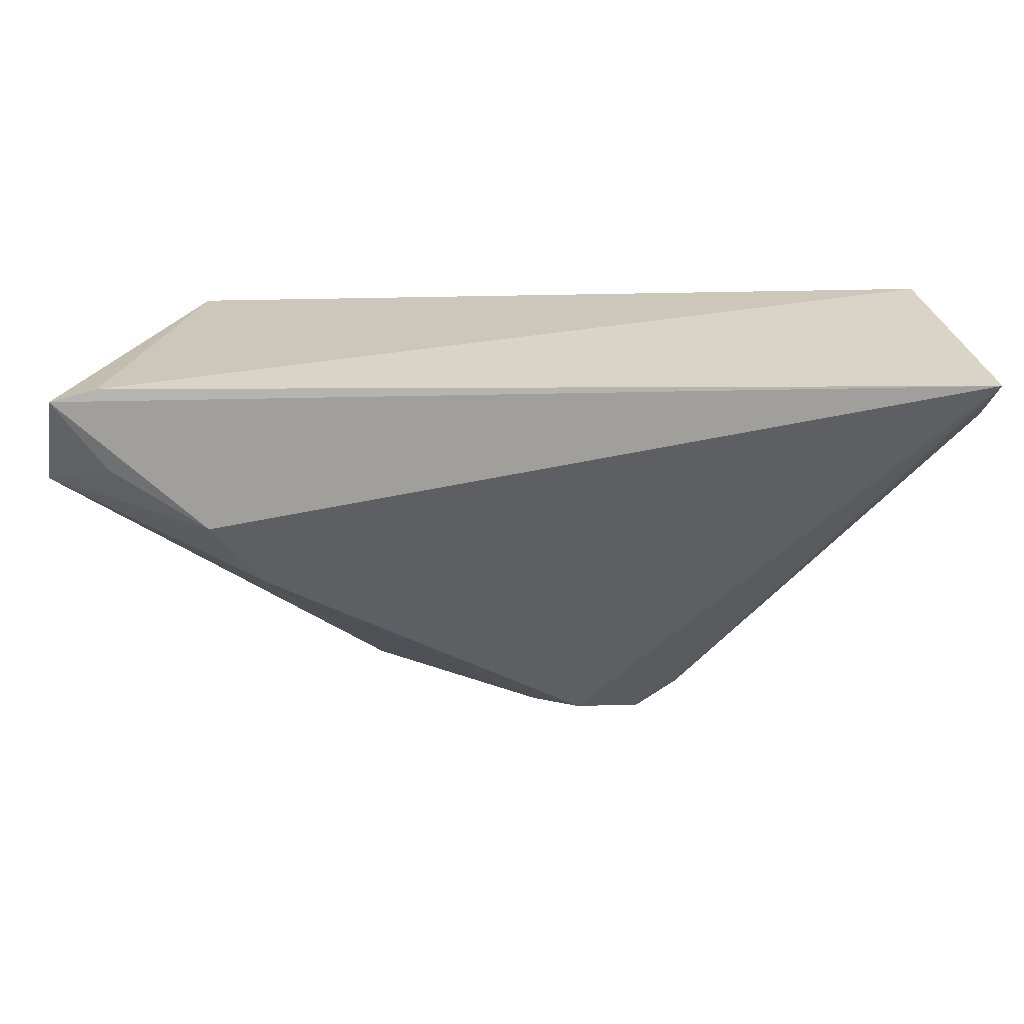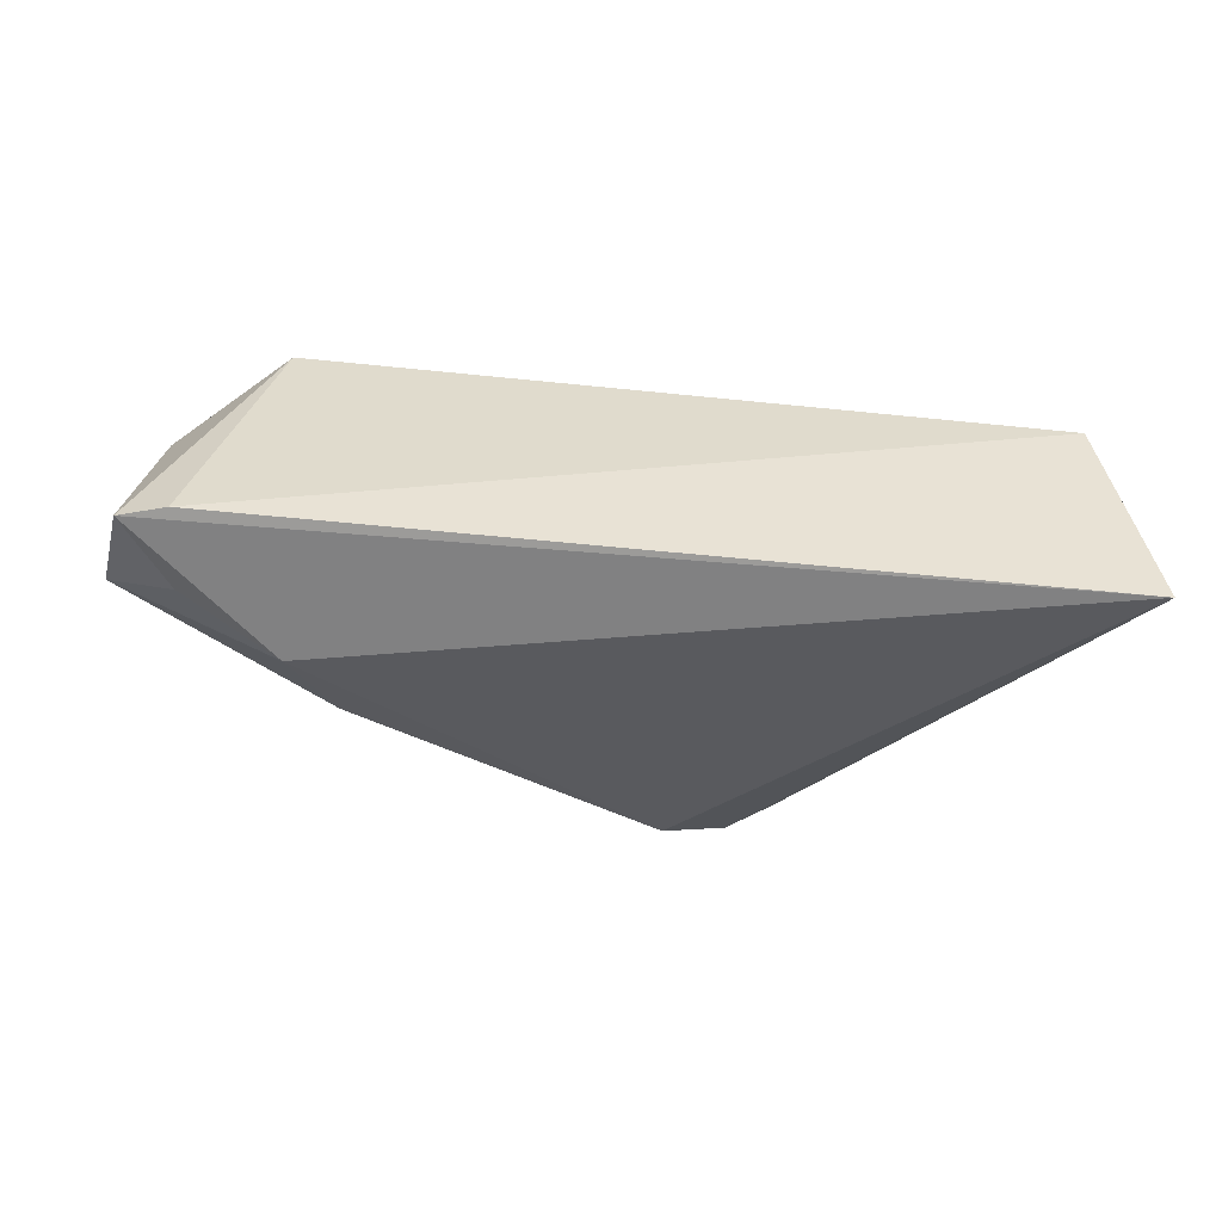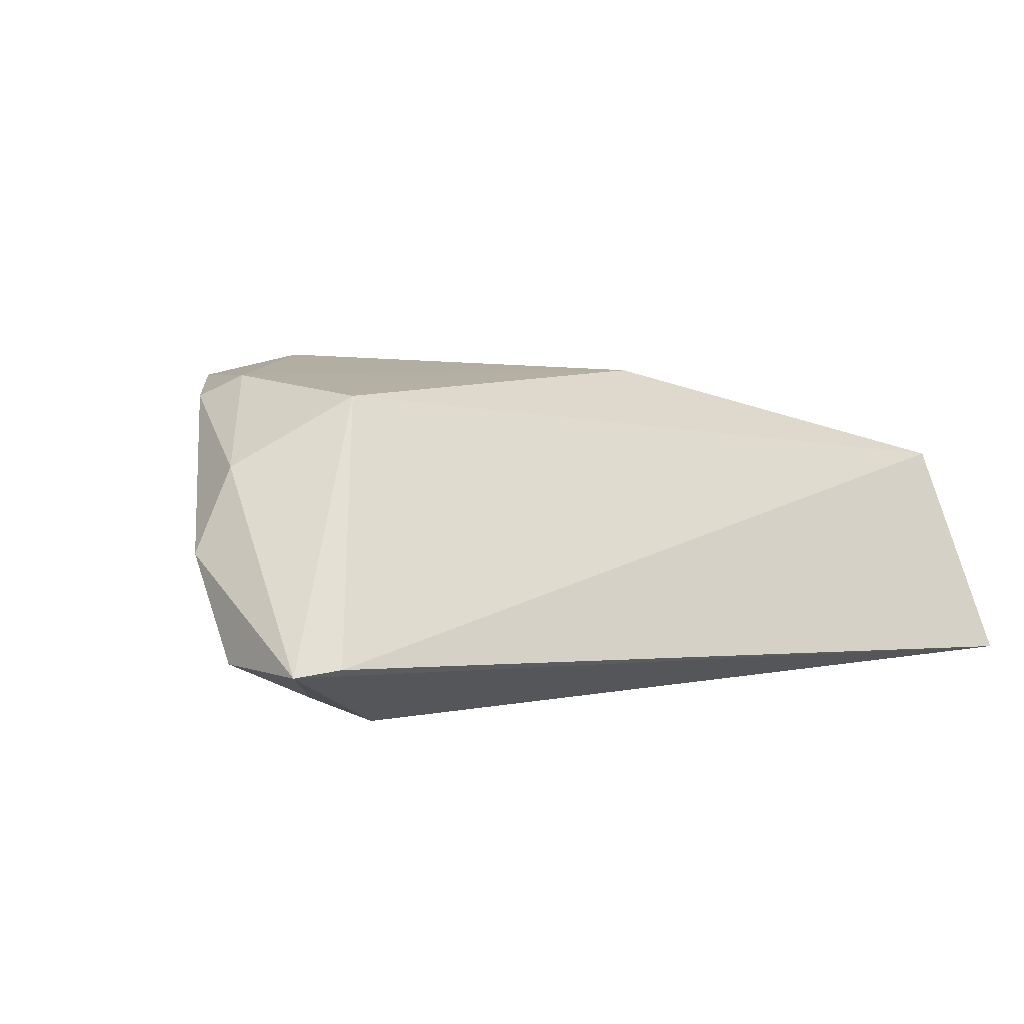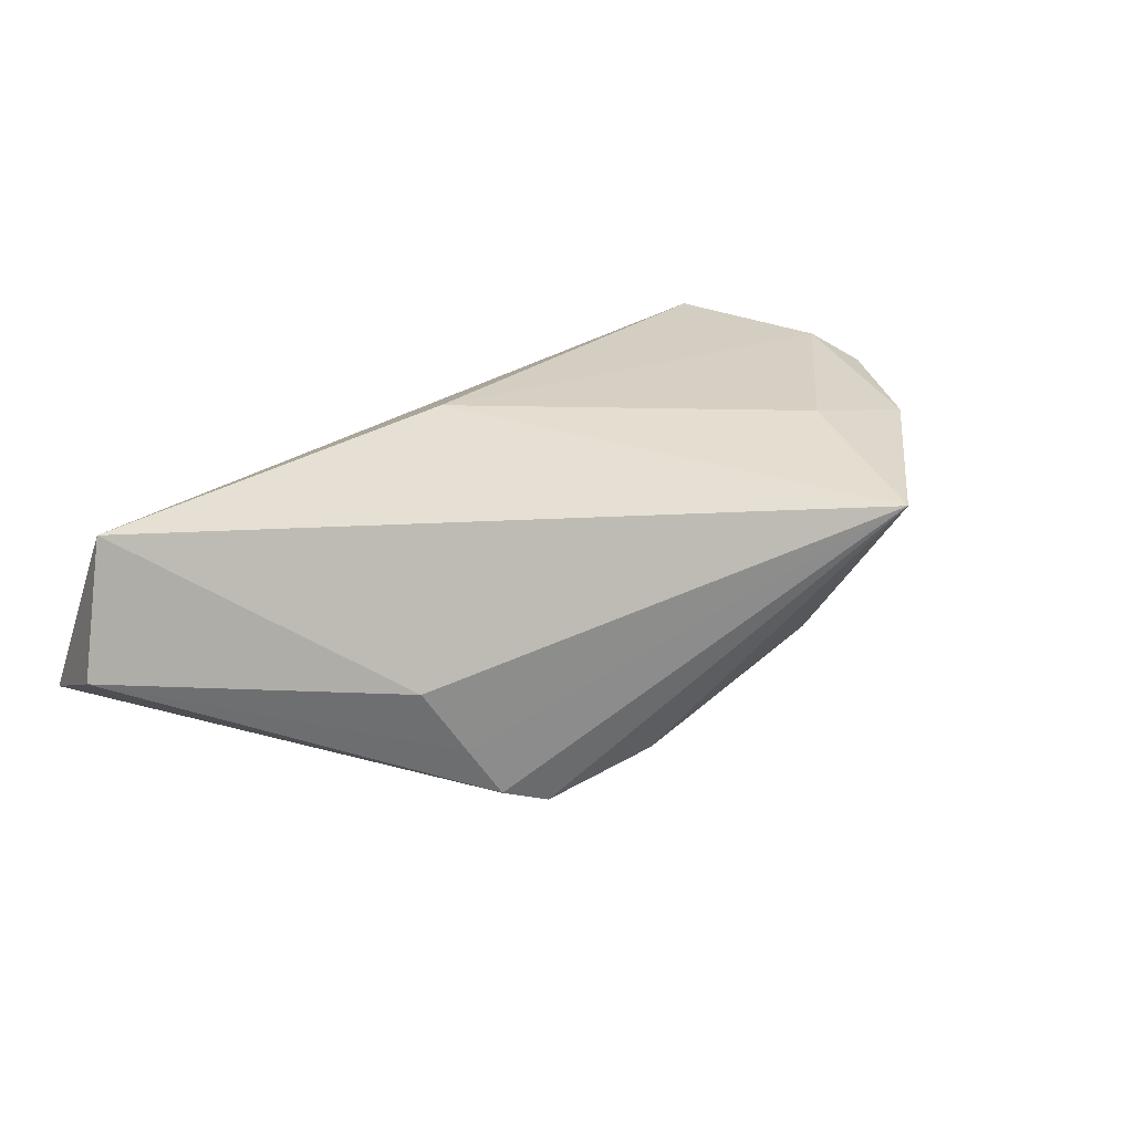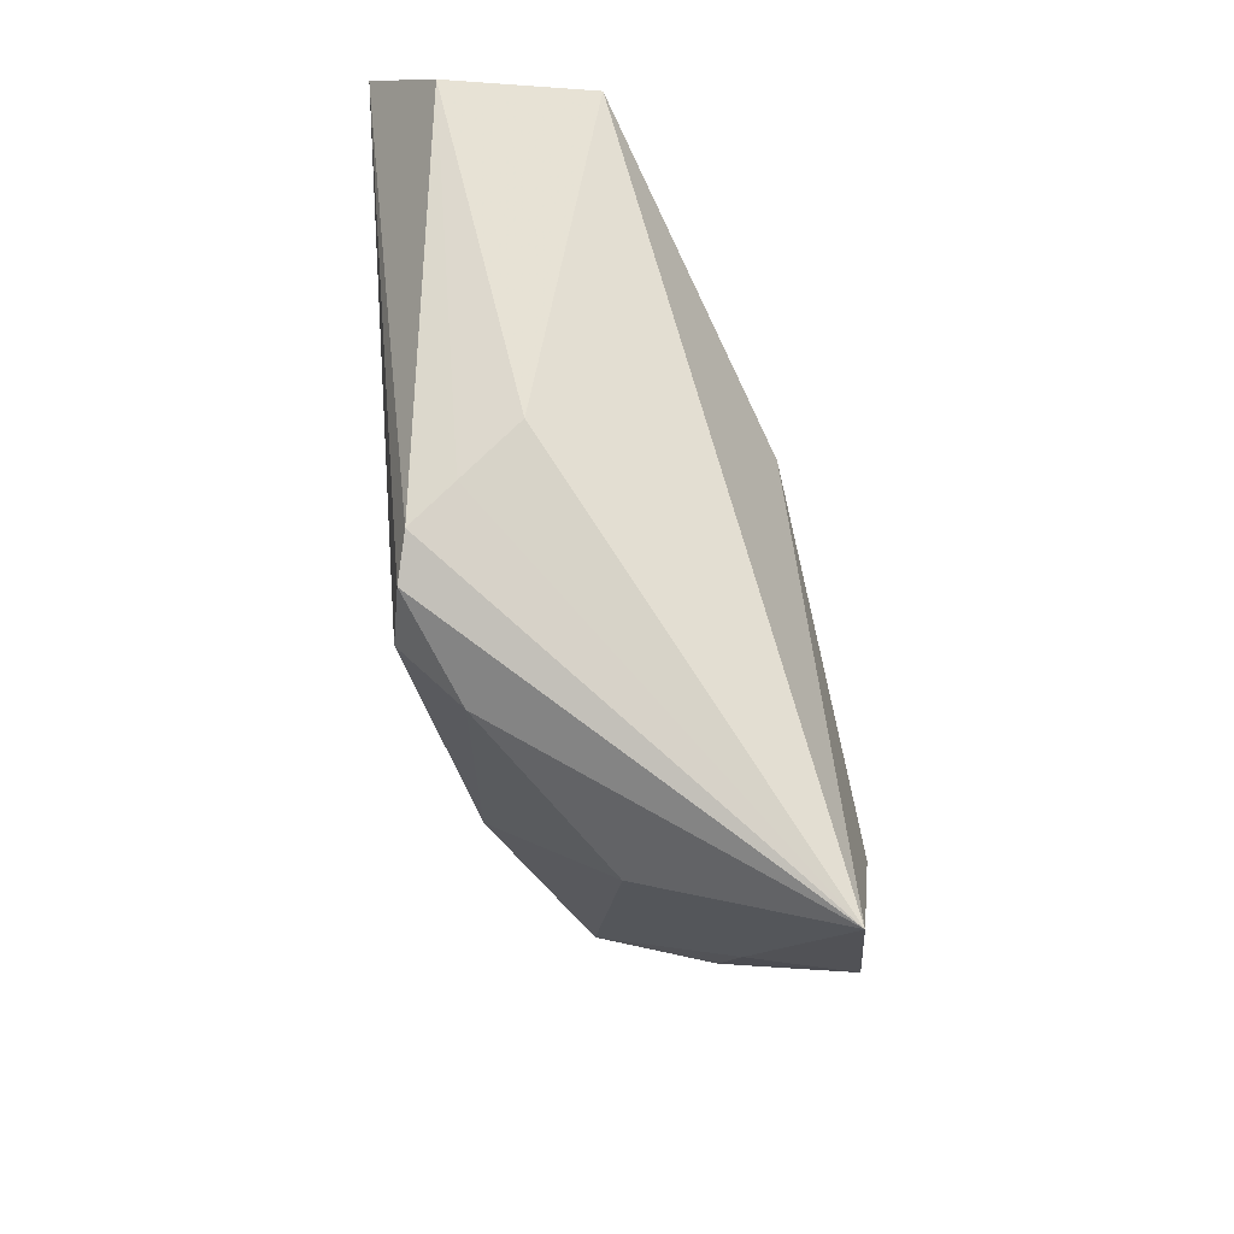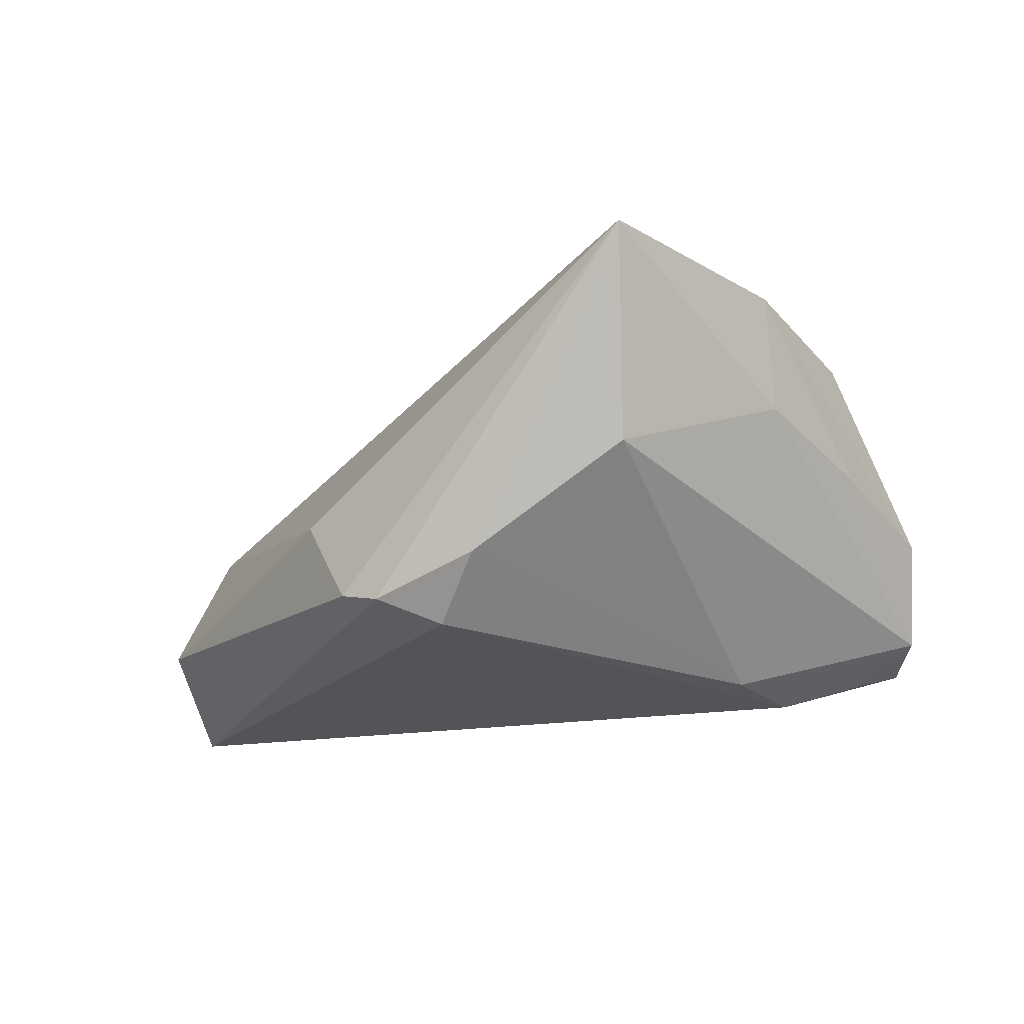
<metadata>
{"format":"obj","ext":"obj","renderer":"f3d","projection":"perspective","resolution":1024,"background":"white","views":[{"elev":49.2,"azim":176.6,"up":"+Y"},{"elev":-30.0,"azim":175.2,"up":"+Z"},{"elev":4.7,"azim":147.6,"up":"+Z"},{"elev":32.1,"azim":-36.2,"up":"+Z"},{"elev":-65.3,"azim":-79.0,"up":"+Y"},{"elev":-25.9,"azim":8.8,"up":"+Z"}]}
</metadata>
<code>
v -0.05234 0.0198 0.009181
v -0.0579 0.01537 -0.007473
v 0.01973 -0.02537 0.02259
v 0.03189 -0.02013 0.007869
v 0.03972 -0.01122 0.01757
v 0.03642 -0.005944 0.02013
v -0.01302 0.005031 0.02056
v -0.02385 -0.02249 -0.01572
v 0.04121 0.0292 -0.01104
v 0.01319 -0.03231 -0.001483
v -0.02665 -0.01959 -0.01012
v 0.03145 -0.02744 0.01994
v 0.03185 0.01429 0.01795
v -0.03029 -0.01574 -0.002779
v 0.04452 0.008308 0.009872
v 0.01464 -0.04621 0.0213
v 0.04648 0.02813 -0.01164
v -0.05622 0.0292 -0.01632
v 0.02479 0.005794 -0.01986
v 0.0493 0.008959 0.0001861
v -0.0112 -0.02123 -0.01986
v -0.006242 -0.02822 -0.01328
v 0.04125 -0.005838 0.004076
v 0.04844 0.01589 -0.01158
v -0.0189 -0.02488 -0.01747
v 0.04088 0.02089 -0.01533
v 0.03036 0.01549 -0.01986
f 10 19 24
f 24 17 20
f 7 13 1
f 2 1 18
f 2 14 1
f 16 12 3
f 1 14 16
f 16 7 1
f 3 7 16
f 5 12 20
f 18 1 9
f 9 17 18
f 1 13 9
f 13 17 9
f 10 24 4
f 4 16 10
f 12 16 4
f 27 24 19
f 18 17 27
f 15 5 20
f 20 17 15
f 15 17 13
f 3 12 6
f 12 5 6
f 6 7 3
f 13 7 6
f 6 15 13
f 5 15 6
f 23 24 20
f 23 4 24
f 20 12 23
f 12 4 23
f 17 24 26
f 26 27 17
f 24 27 26
f 8 25 16
f 8 2 18
f 18 25 8
f 10 16 22
f 16 25 22
f 22 19 10
f 11 16 14
f 11 8 16
f 14 2 11
f 2 8 11
f 21 22 25
f 21 25 18
f 19 22 21
f 18 27 21
f 21 27 19

</code>
